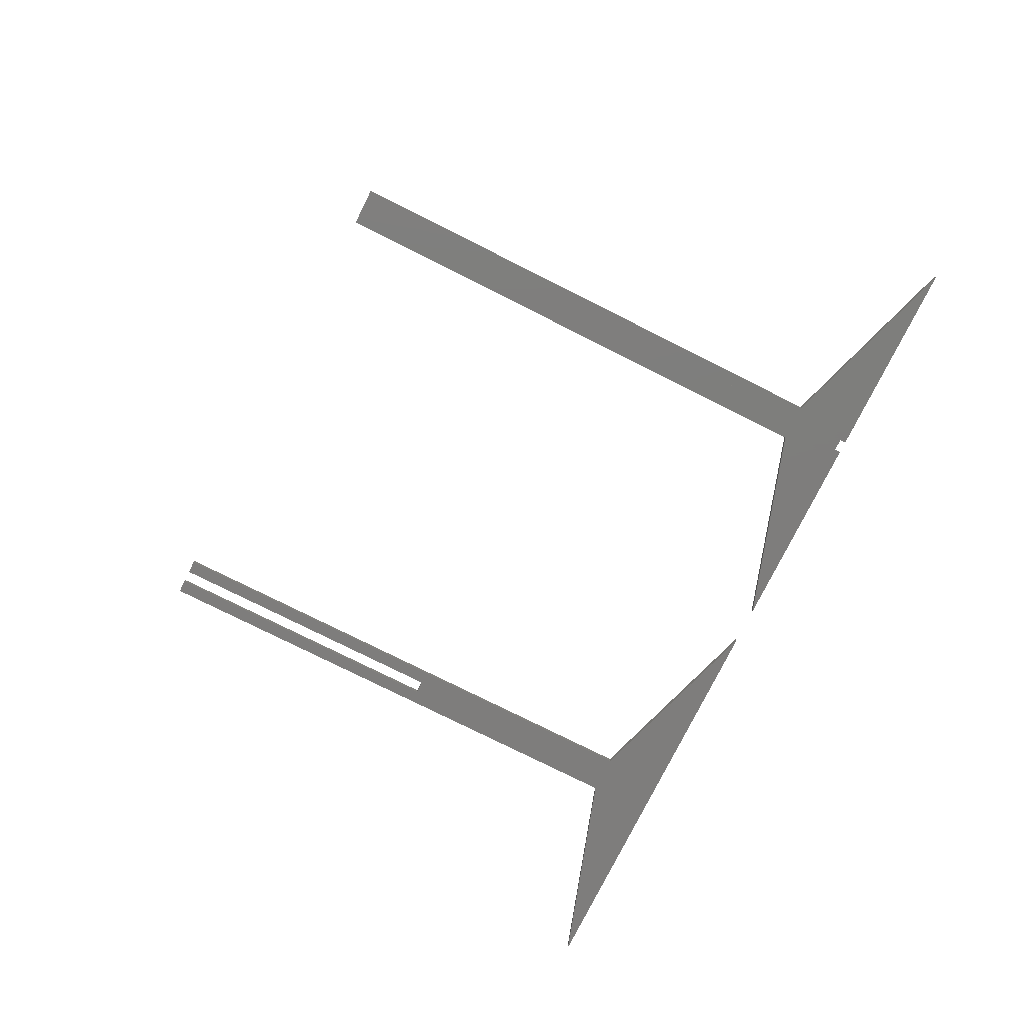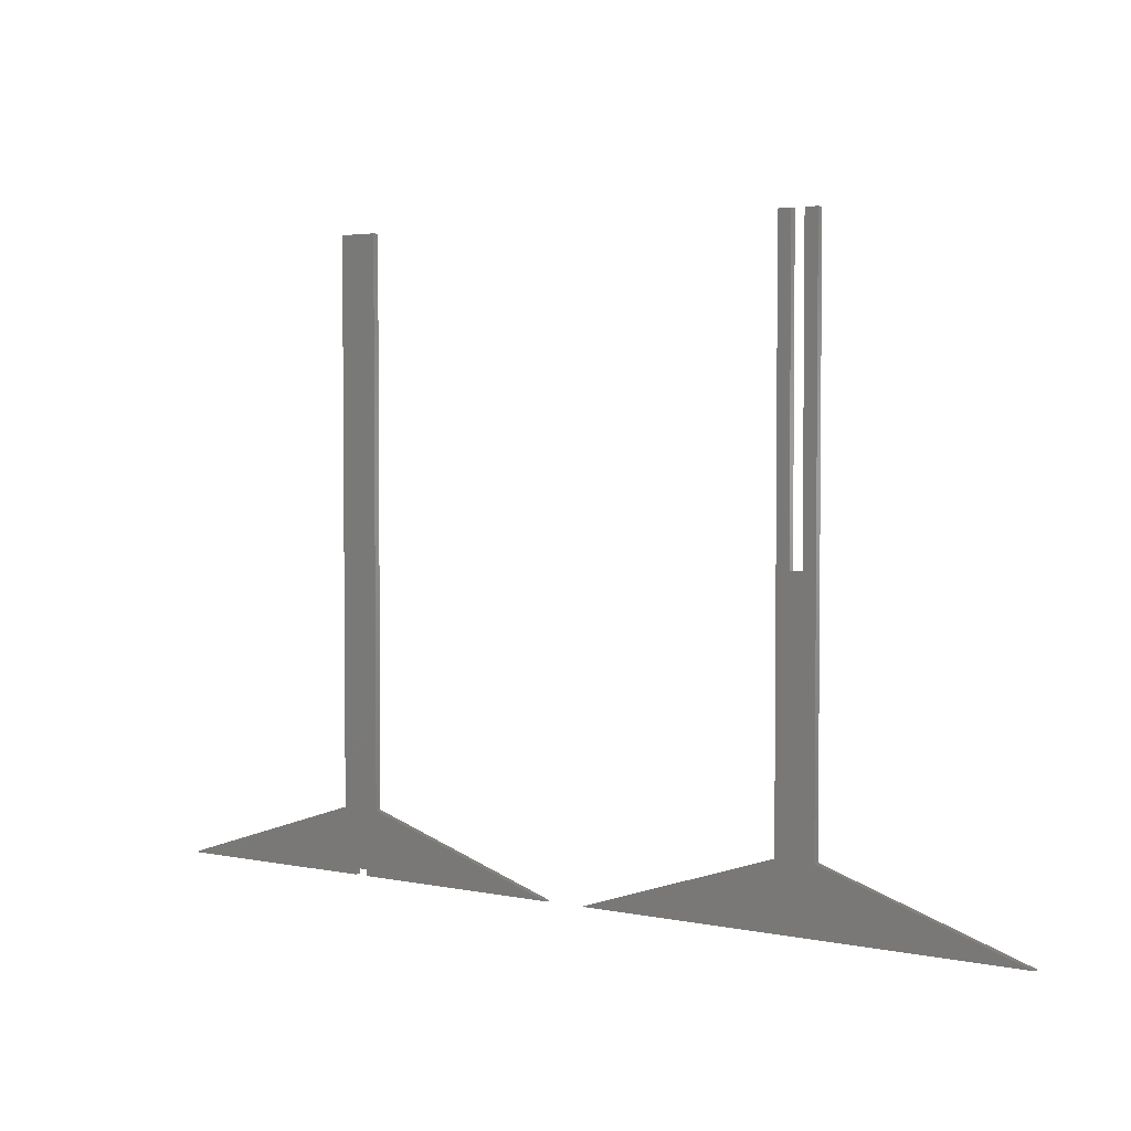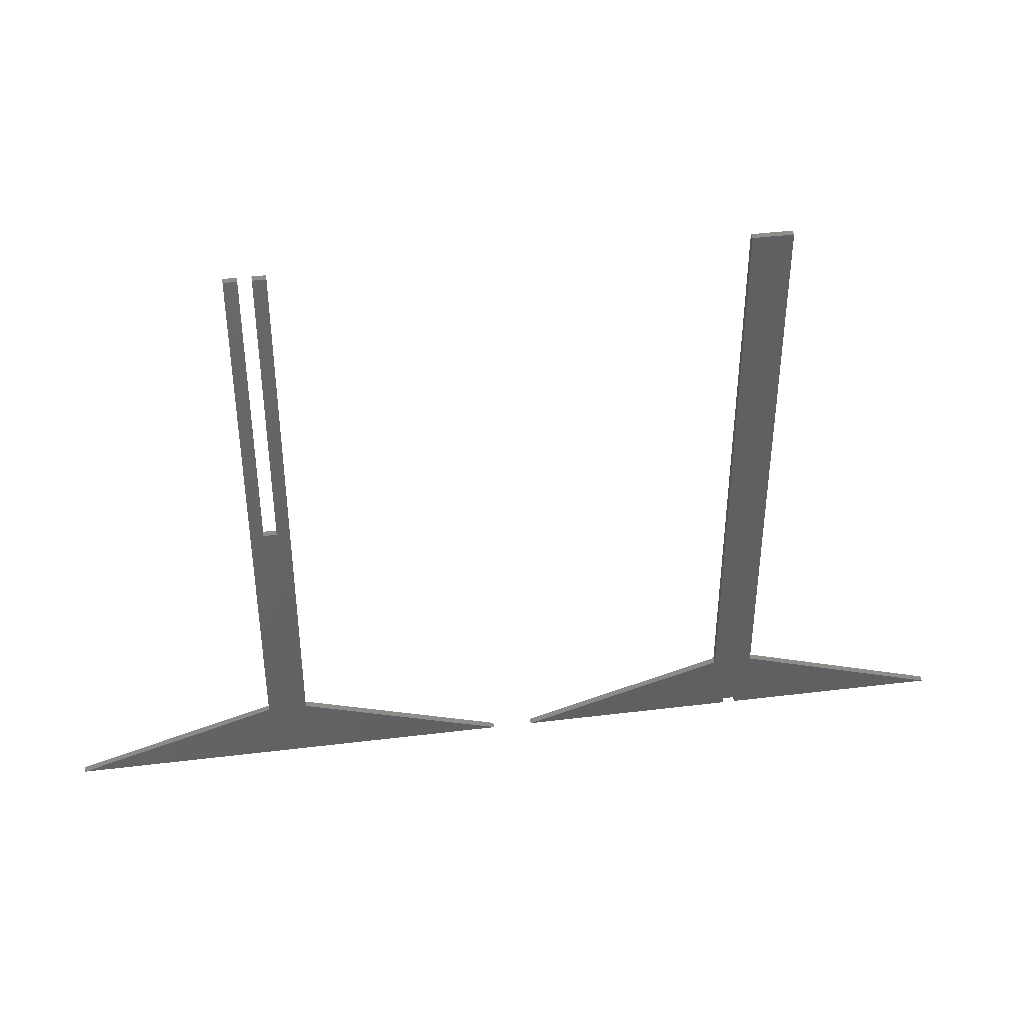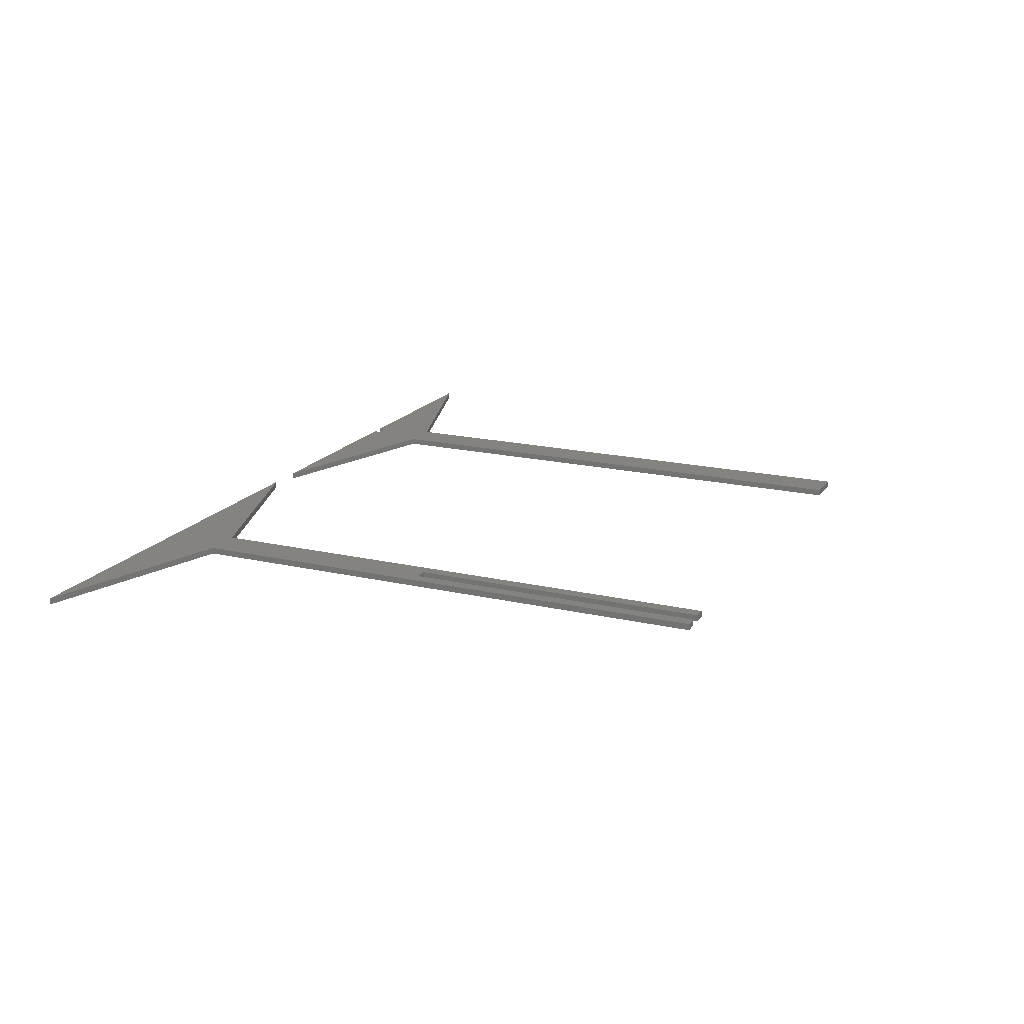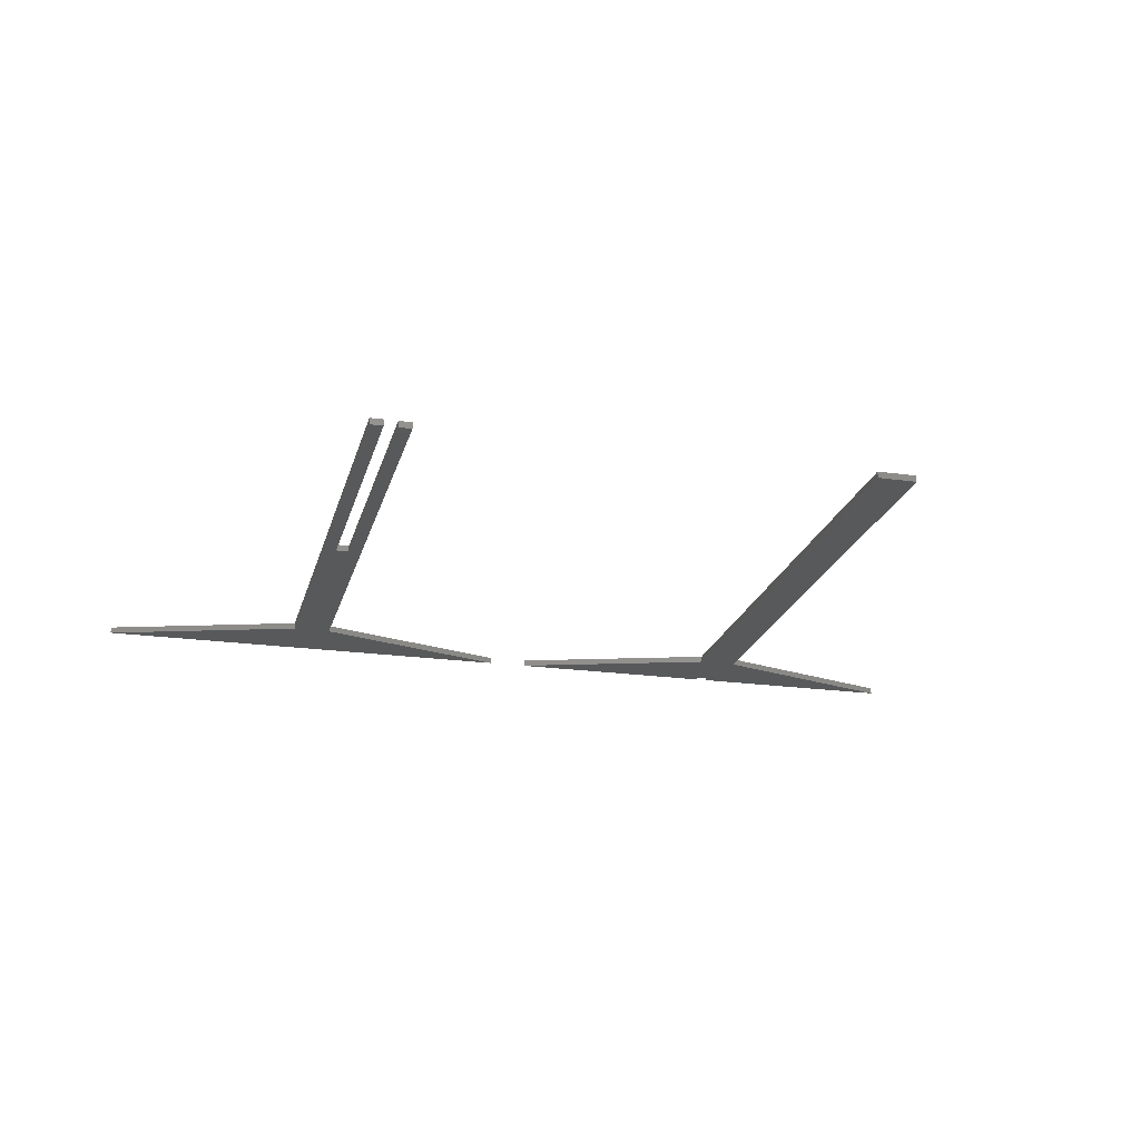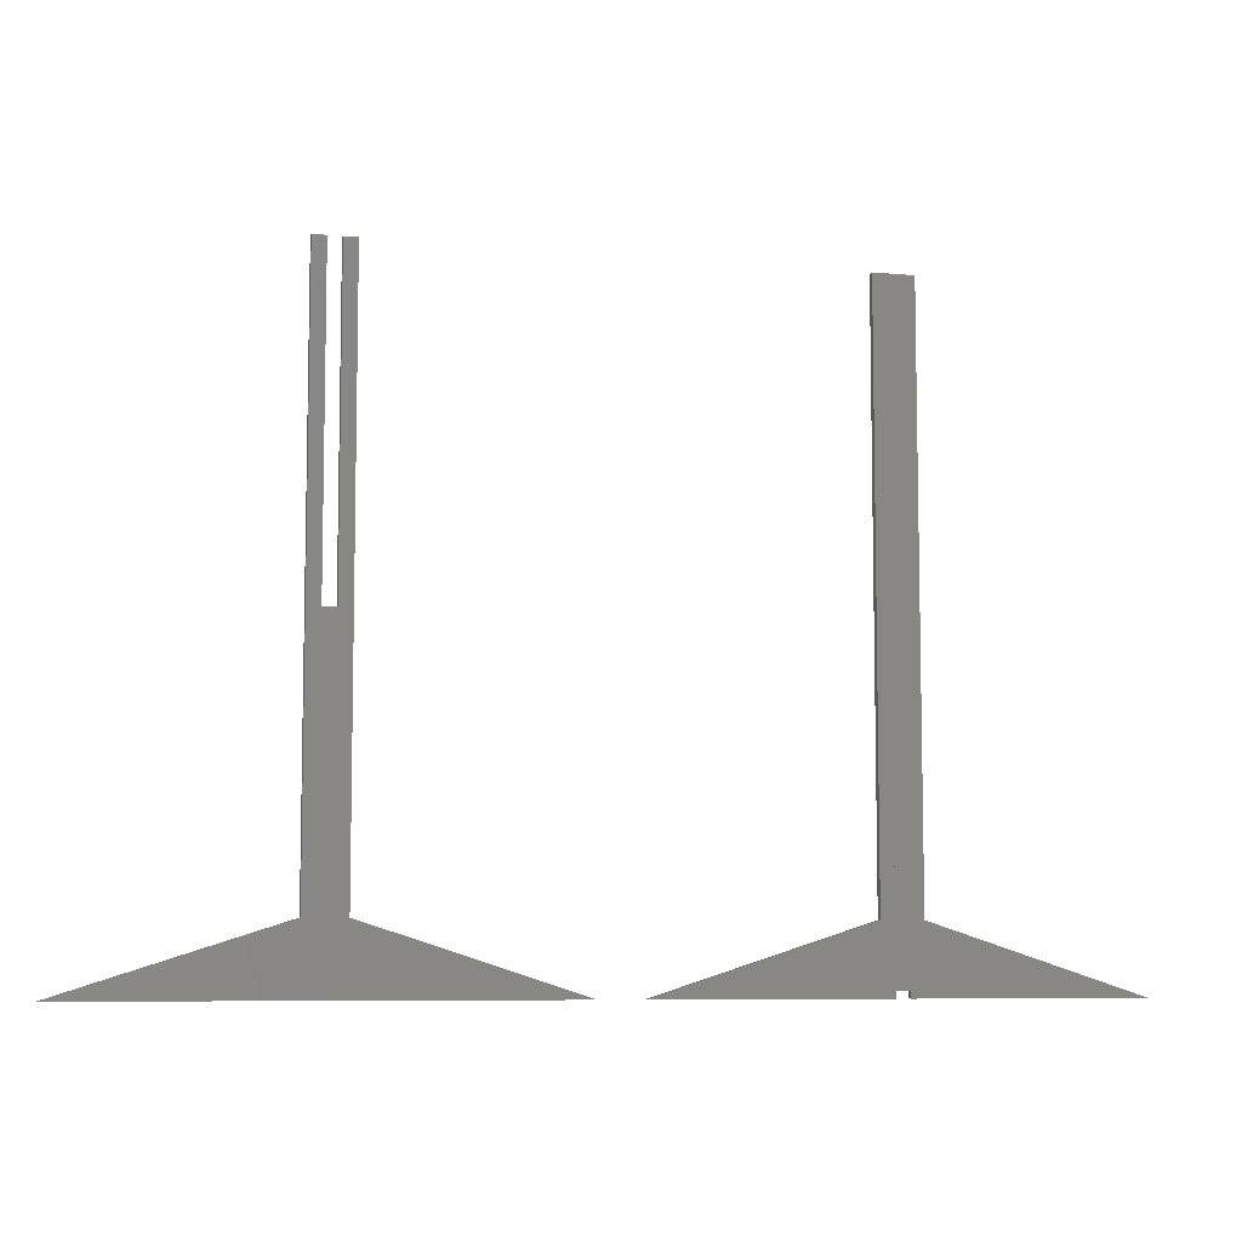
<metadata>
{"format":"stl","ext":"stl","renderer":"f3d","projection":"perspective","resolution":1024,"background":"white","views":[{"elev":-77.4,"azim":-116.6,"up":"+Z"},{"elev":3.3,"azim":35.5,"up":"+Y"},{"elev":41.6,"azim":171.6,"up":"+Y"},{"elev":18.1,"azim":114.3,"up":"+Z"},{"elev":-21.4,"azim":166.0,"up":"+Z"},{"elev":-7.5,"azim":165.7,"up":"+Y"}]}
</metadata>
<code>
# stl→obj: 52 verts, 92 faces
v 0.284 0.3789 0.007812
v 0.284 0.75 0.007812
v 0.2682 0.75 0.007812
v 0.2682 0.07895 0.007812
v 0.3155 0.07895 0.007812
v 0.2998 0.3789 0.007812
v 0.2998 0.75 0.007812
v 0.3155 0.75 0.007812
v 0.02344 0 0.007812
v 0.5603 0 0.007812
v 0.284 0.3789 0
v 0.2998 0.3789 0
v 0.3155 0.07895 0
v 0.2682 0.07895 0
v 0.2682 0.75 0
v 0.284 0.75 0
v 0.2998 0.75 0
v 0.3155 0.75 0
v 0.02344 0 0
v 0.5603 0 0
v -0.2942 0.3789 0.007812
v -0.2942 0.3789 0
v -0.2862 0.3789 0.007812
v -0.2862 0.3789 0
v -0.302 0 0.007812
v -0.302 0 0
v -0.302 0.3711 0.007812
v -0.302 0.3711 0
v -0.2704 0.75 0
v -0.2704 0.07895 0
v -0.2862 0 0
v -0.02566 0 0
v -0.3178 0.07895 0
v -0.3178 0.75 0
v -0.5625 0 0
v -0.2704 0.07895 0.007812
v -0.2704 0.75 0.007812
v -0.2862 0 0.007812
v -0.02566 0 0.007812
v -0.3178 0.07895 0.007812
v -0.5625 0 0.007812
v -0.3178 0.75 0.007812
v -0.3098 0.007812 0.007812
v -0.3098 0.007812 0
v -0.31 0.07326 0.007812
v -0.31 0.07326 0
v -0.2784 0.3868 0.007812
v -0.2784 0.3868 0
v -0.2784 0.007812 0.007812
v -0.2784 0.007812 0
v -0.31 0.3868 0.007812
v -0.31 0.3868 0
f 1 2 3
f 1 3 4
f 1 4 5
f 1 5 6
f 6 5 7
f 7 5 8
f 9 10 4
f 4 10 5
f 11 12 13
f 11 13 14
f 11 14 15
f 11 15 16
f 12 17 13
f 13 17 18
f 19 14 20
f 20 14 13
f 4 14 9
f 9 14 19
f 3 15 4
f 4 15 14
f 2 16 3
f 3 16 15
f 1 11 2
f 2 11 16
f 6 12 1
f 1 12 11
f 7 17 6
f 6 17 12
f 8 18 7
f 7 18 17
f 5 13 8
f 8 13 18
f 10 20 5
f 5 20 13
f 9 19 10
f 10 19 20
f 21 22 23
f 23 22 24
f 25 26 27
f 27 26 28
f 29 30 24
f 30 31 24
f 32 31 30
f 33 34 28
f 33 28 26
f 33 26 35
f 22 28 34
f 22 34 29
f 22 29 24
f 23 36 37
f 23 38 36
f 36 38 39
f 40 41 25
f 40 25 27
f 40 27 42
f 21 23 37
f 21 37 42
f 21 42 27
f 22 21 28
f 28 21 27
f 43 44 45
f 45 44 46
f 47 48 49
f 49 48 50
f 51 52 47
f 47 52 48
f 51 45 52
f 52 45 46
f 48 52 50
f 50 52 46
f 50 46 44
f 43 49 44
f 44 49 50
f 43 45 49
f 49 45 51
f 49 51 47
f 40 33 41
f 41 33 35
f 42 34 40
f 40 34 33
f 37 29 42
f 42 29 34
f 36 30 37
f 37 30 29
f 39 32 36
f 36 32 30
f 38 31 39
f 39 31 32
f 23 24 38
f 38 24 31
f 41 35 25
f 25 35 26

</code>
